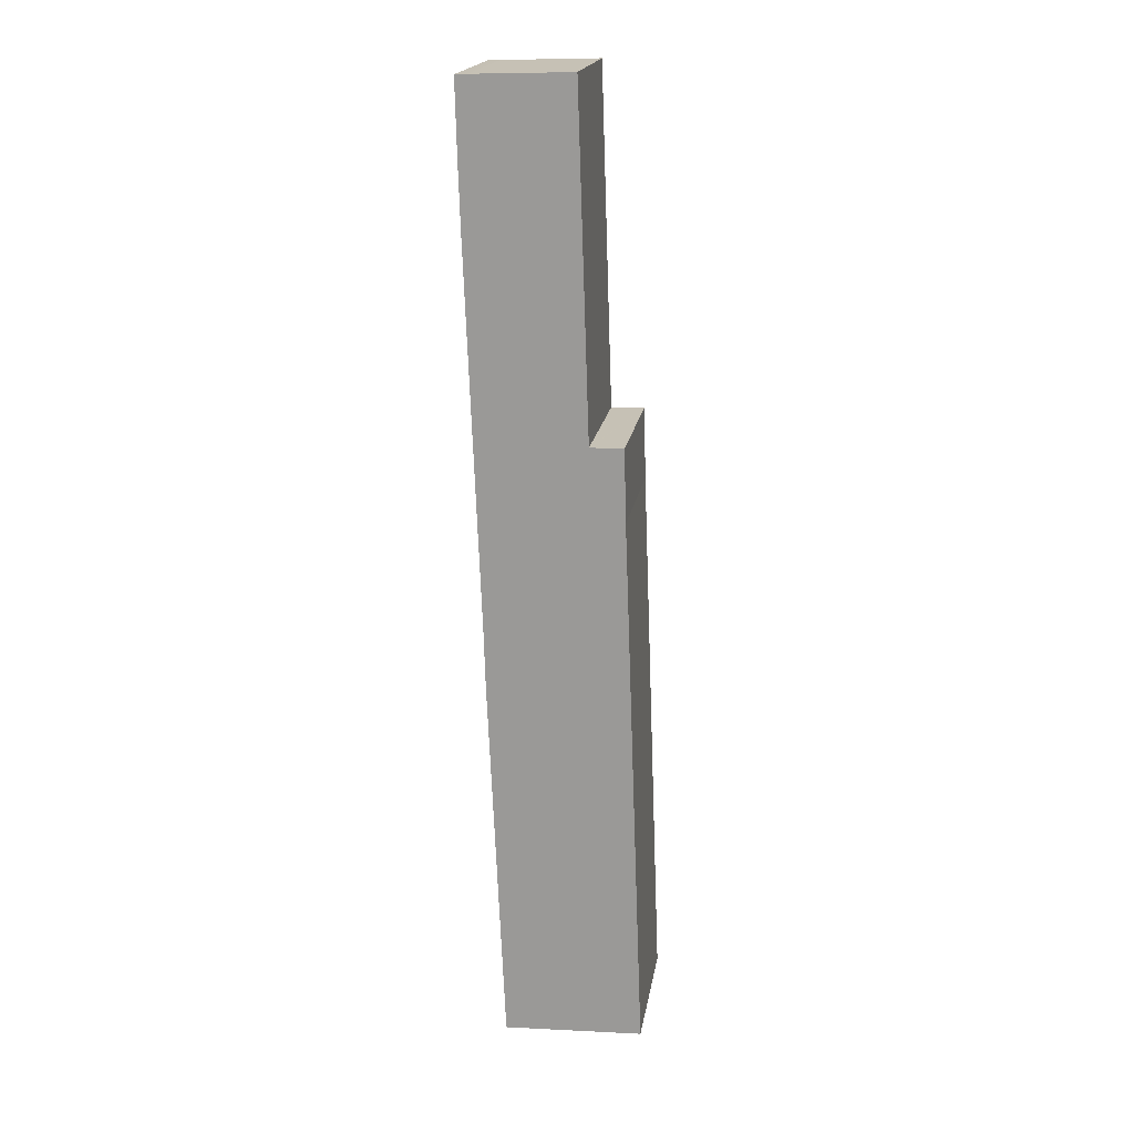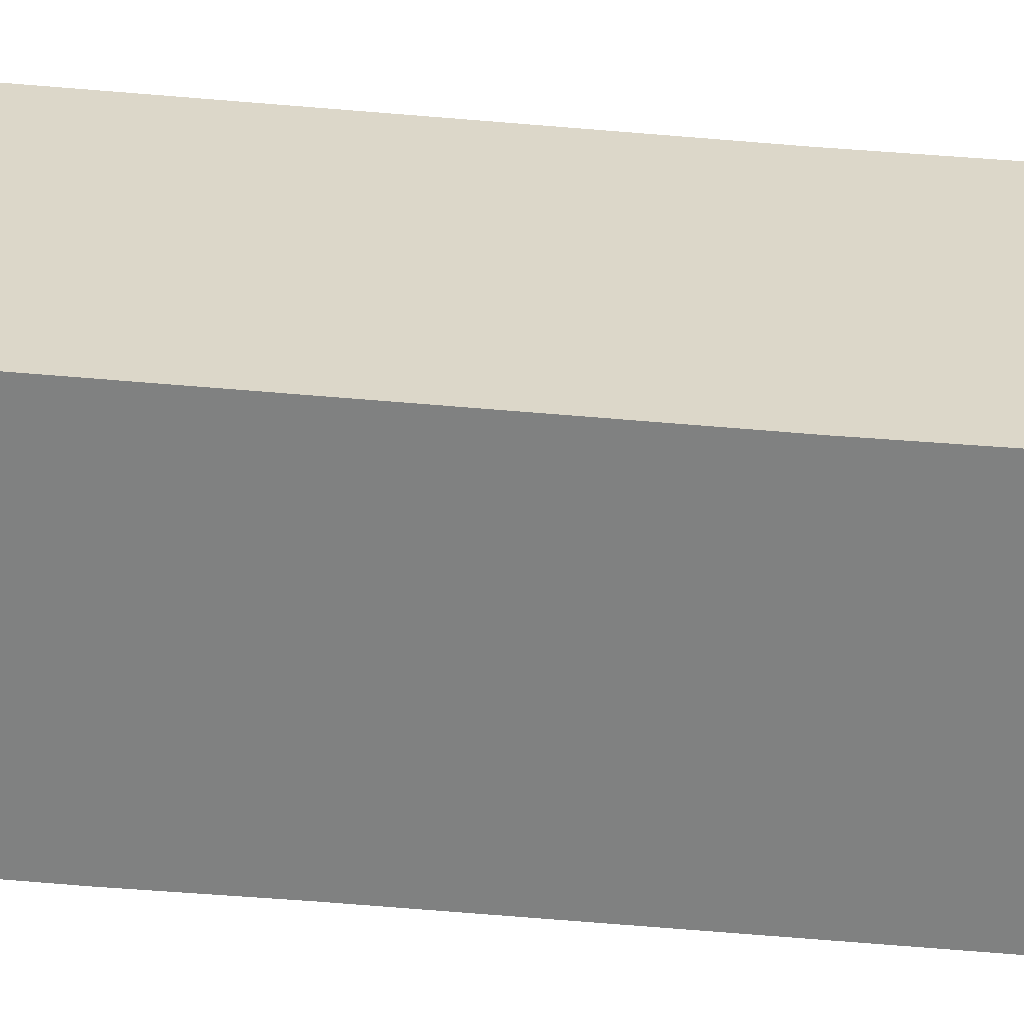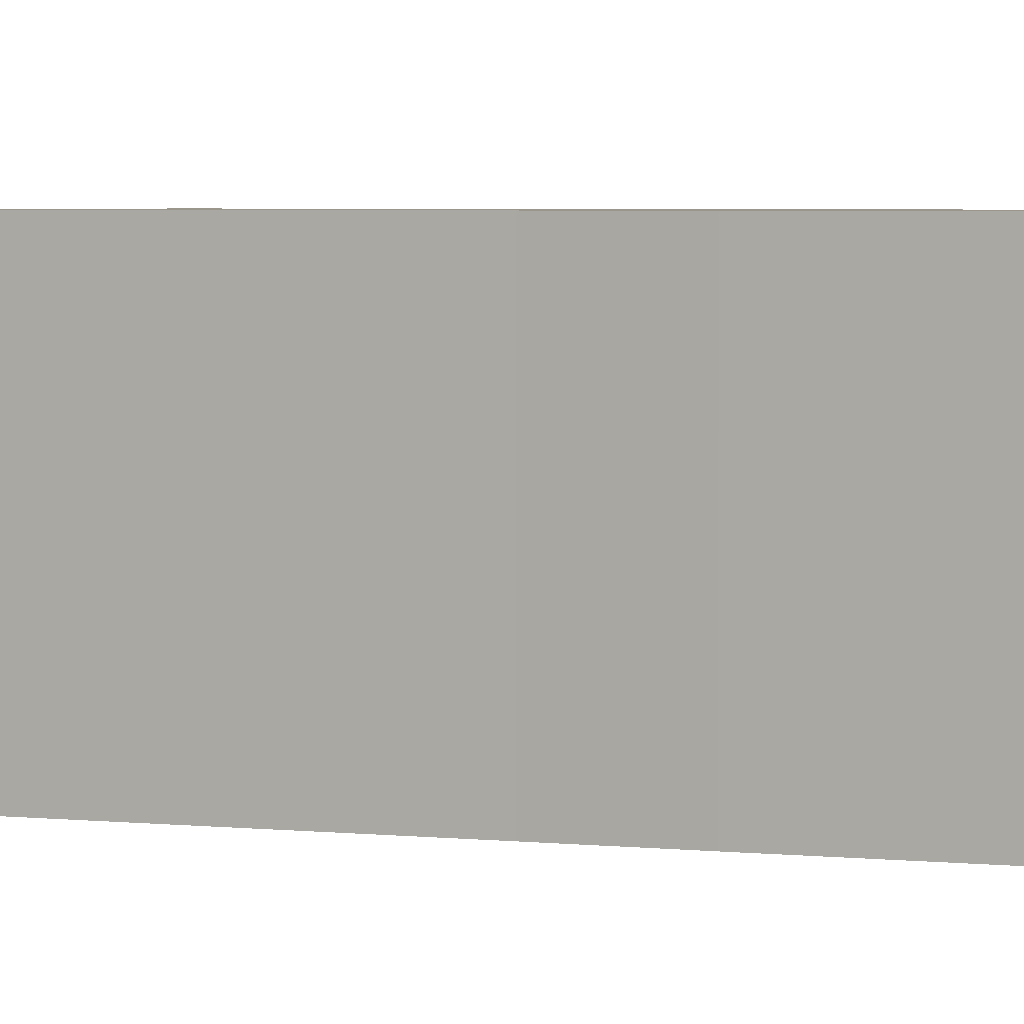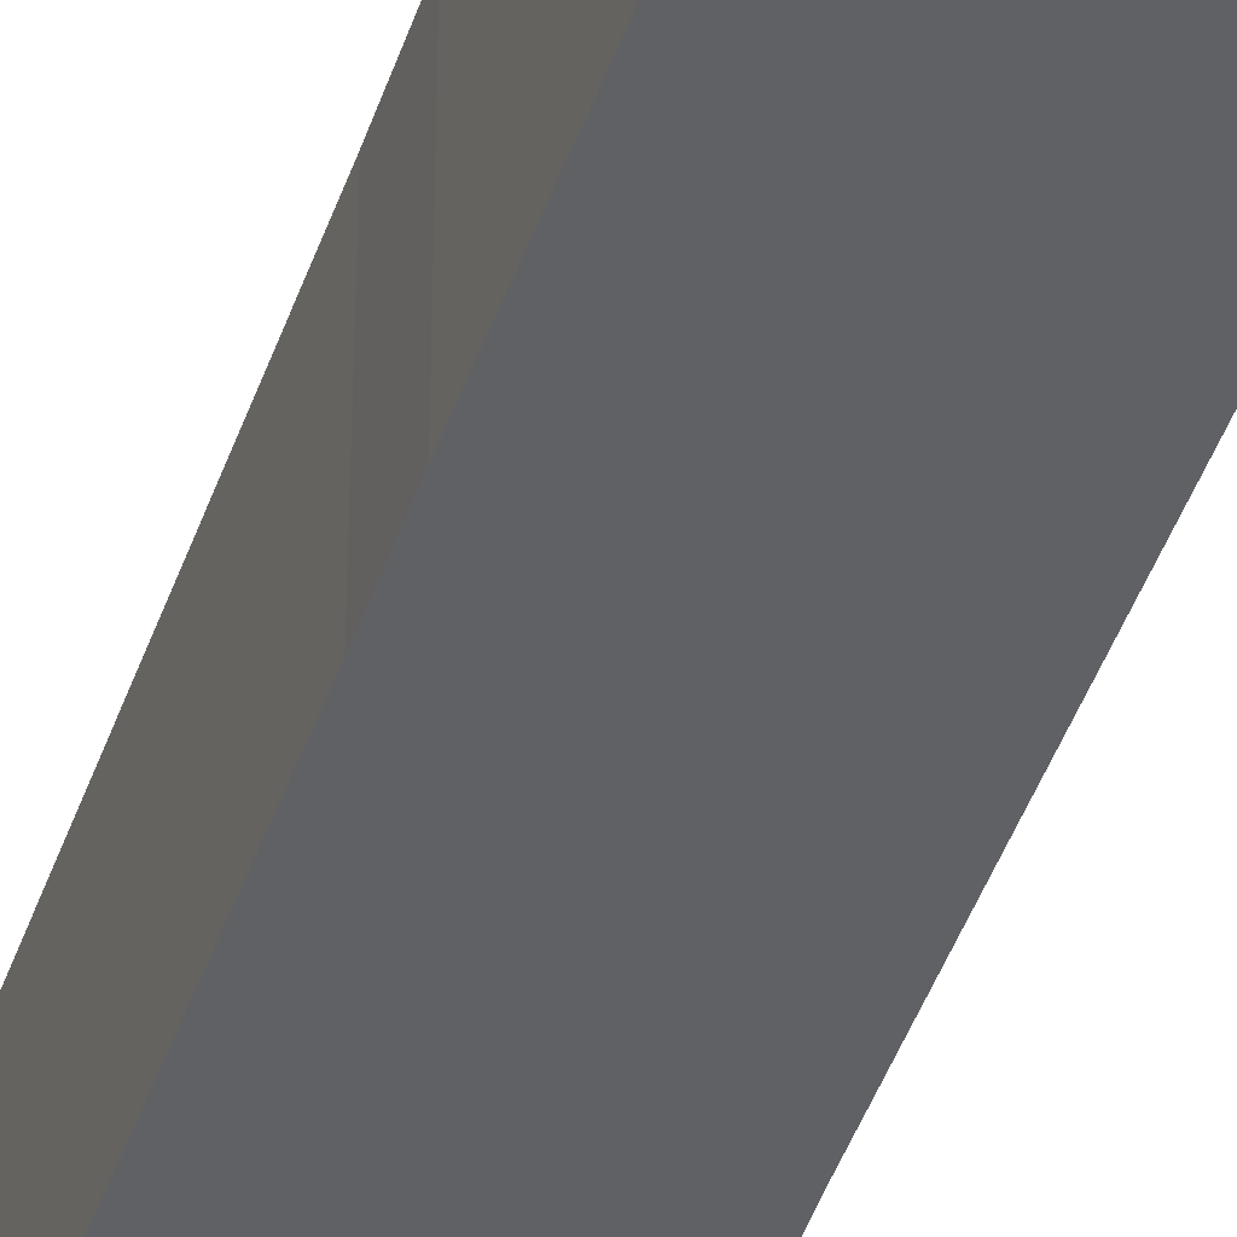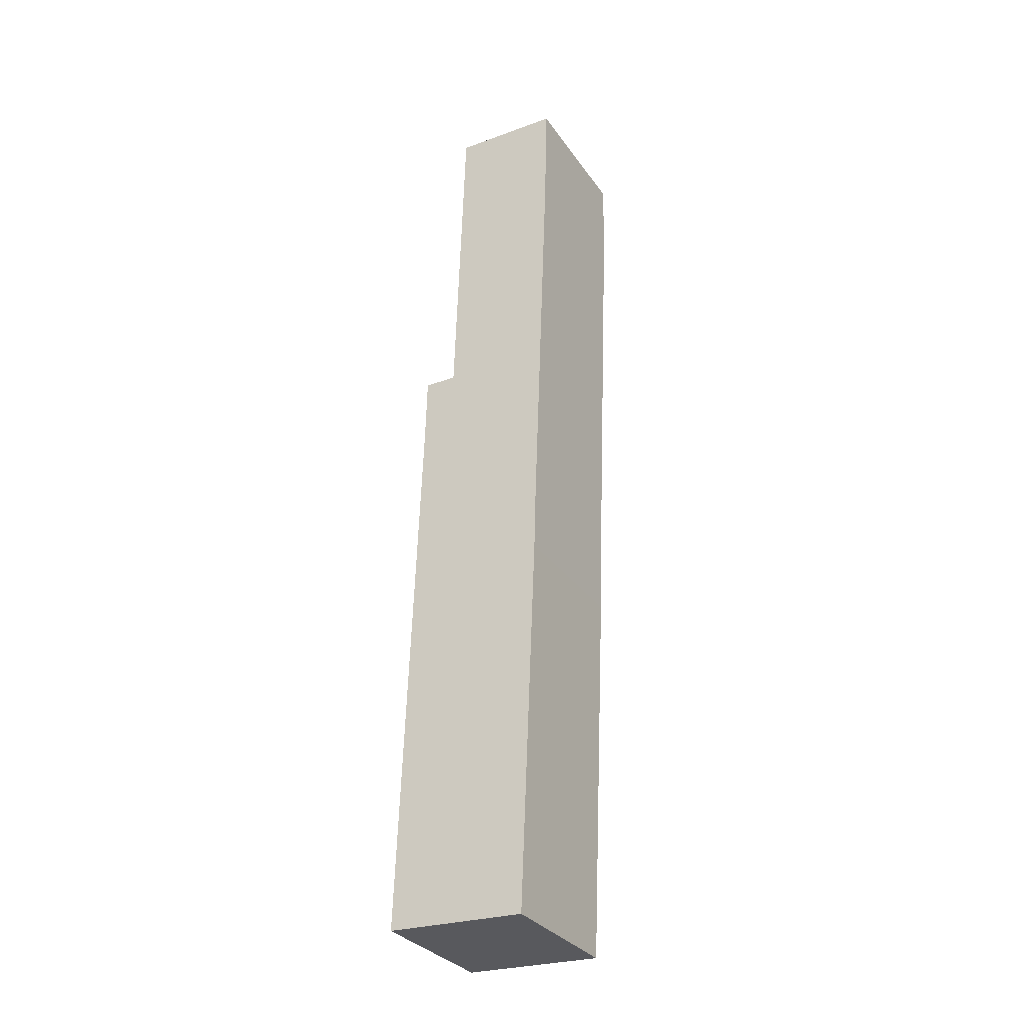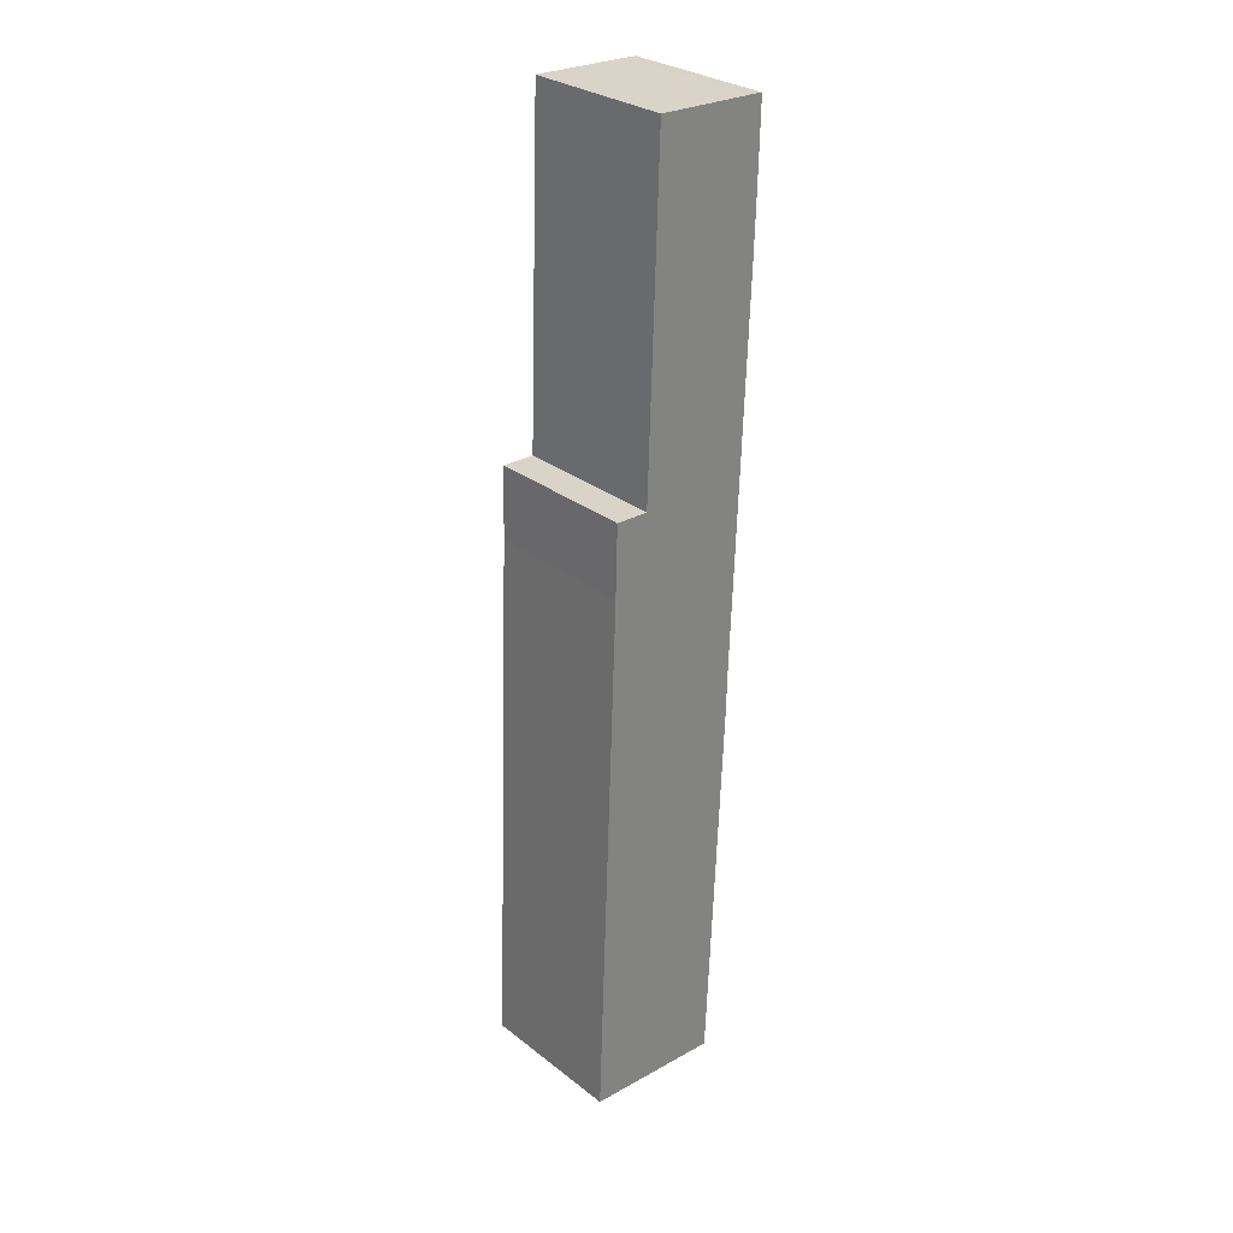
<metadata>
{"format":"obj","ext":"obj","renderer":"f3d","projection":"perspective","resolution":1024,"background":"white","views":[{"elev":19.2,"azim":-170.9,"up":"+Z"},{"elev":-60.3,"azim":-92.9,"up":"+Y"},{"elev":2.4,"azim":122.1,"up":"+Y"},{"elev":-45.8,"azim":163.4,"up":"+Y"},{"elev":-31.4,"azim":29.0,"up":"+Z"},{"elev":29.3,"azim":-41.5,"up":"+Z"}]}
</metadata>
<code>
v  2.43 11.56 -0.105
v  11.34 11.56 14.44
v  10.7 11.56 -0.463
v  2.39 11.56 -0.103
v  0 11.56 7.081e-16
v  1.577 11.56 41.95
v  11.96 11.56 28.76
v  12.08 11.56 32.99
v  12.25 11.56 37.39
v  12.64 11.56 47.25
v  1.724 11.56 47.52
v  4.206 11.56 47.47
v  4.264 11.56 47.46
v  13.22 11.56 62.21
v  4.269 11.56 47.61
v  4.787 11.56 63.04
v  13.38 11.56 67.09
v  5.131 11.56 73.29
v  13.52 11.56 73.03
v  12.6 11.56 73.07
v  5.17 11.56 73.29
v  10.7 2.835e-17 -0.463
v  2.43 6.429e-18 -0.105
v  0 0 0
v  2.39 6.307e-18 -0.103
v  1.577 -2.569e-15 41.95
v  1.724 -2.91e-15 47.52
v  4.264 -2.906e-15 47.46
v  4.269 -2.915e-15 47.61
v  4.787 -3.86e-15 63.04
v  5.131 -4.488e-15 73.29
v  4.206 -2.906e-15 47.47
v  12.6 -4.474e-15 73.07
v  5.17 -4.488e-15 73.29
v  13.52 -4.472e-15 73.03
v  11.34 -8.841e-16 14.44
v  11.96 -1.761e-15 28.76
v  13.38 -4.108e-15 67.09
v  13.22 -3.809e-15 62.21
v  12.64 -2.893e-15 47.25
v  12.25 -2.29e-15 37.39
v  12.08 -2.02e-15 32.99
g defaultobject
f 1 2 3
f 2 1 4
f 2 4 5
f 2 5 6
f 2 6 7
f 7 6 8
f 8 6 9
f 9 6 10
f 10 6 11
f 10 11 12
f 10 12 13
f 13 14 10
f 14 13 15
f 14 15 16
f 14 16 17
f 17 16 18
f 17 18 19
f 19 18 20
f 20 18 21
f 22 1 3
f 1 22 4
f 4 22 5
f 5 22 23
f 5 23 24
f 24 23 25
f 24 6 5
f 6 24 26
f 6 26 11
f 11 26 27
f 28 15 13
f 15 28 16
f 16 28 29
f 16 29 30
f 16 30 18
f 18 30 31
f 27 12 11
f 12 27 13
f 13 27 28
f 28 27 32
f 31 21 18
f 21 31 20
f 20 31 33
f 33 31 34
f 33 19 20
f 19 33 35
f 2 22 3
f 22 2 36
f 36 2 7
f 36 7 37
f 35 17 19
f 17 35 38
f 17 38 14
f 14 38 39
f 14 39 10
f 10 39 40
f 10 40 9
f 9 40 41
f 9 41 8
f 8 41 42
f 8 42 7
f 7 42 37
f 34 35 33
f 35 34 38
f 38 34 31
f 38 31 30
f 38 30 39
f 39 30 29
f 39 29 40
f 40 29 28
f 40 28 41
f 41 28 32
f 41 32 27
f 41 27 26
f 41 26 24
f 41 24 42
f 42 24 37
f 37 24 36
f 36 24 25
f 36 25 22
f 22 25 23

</code>
